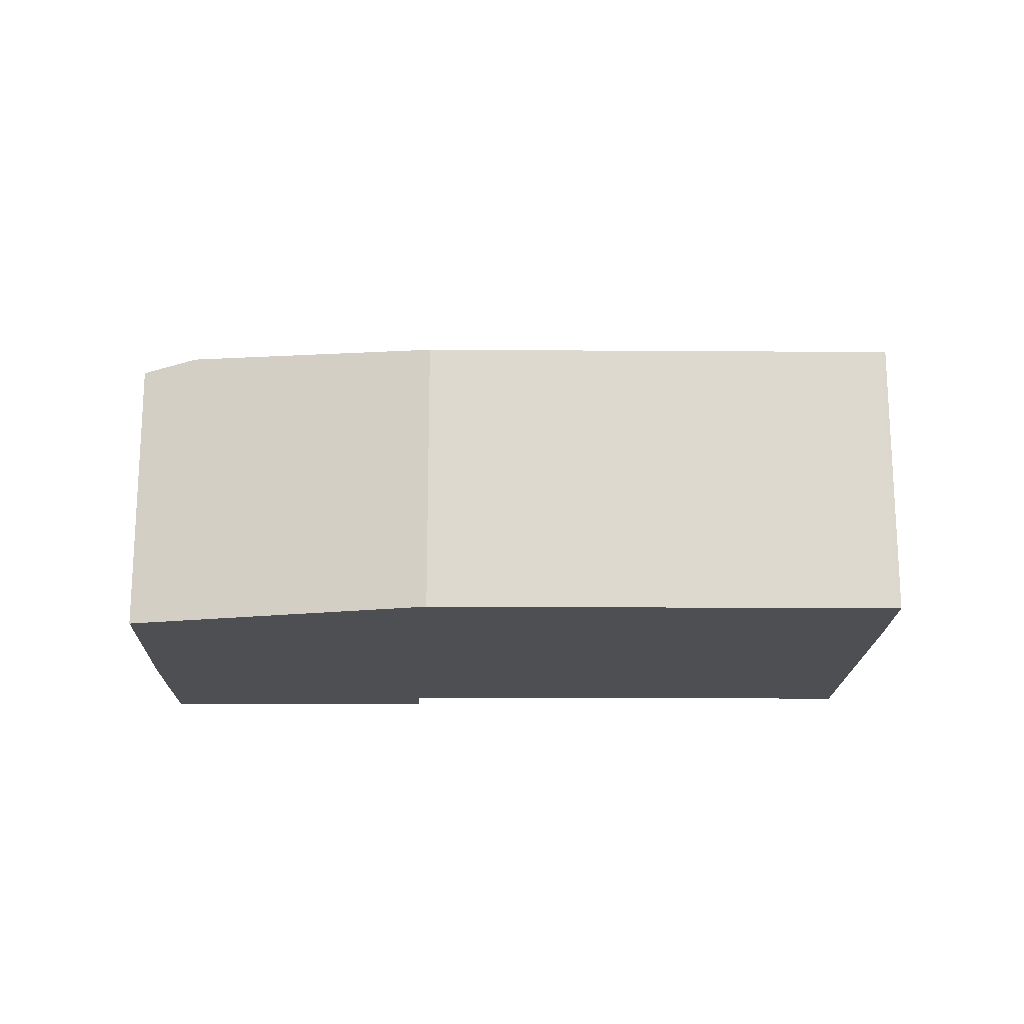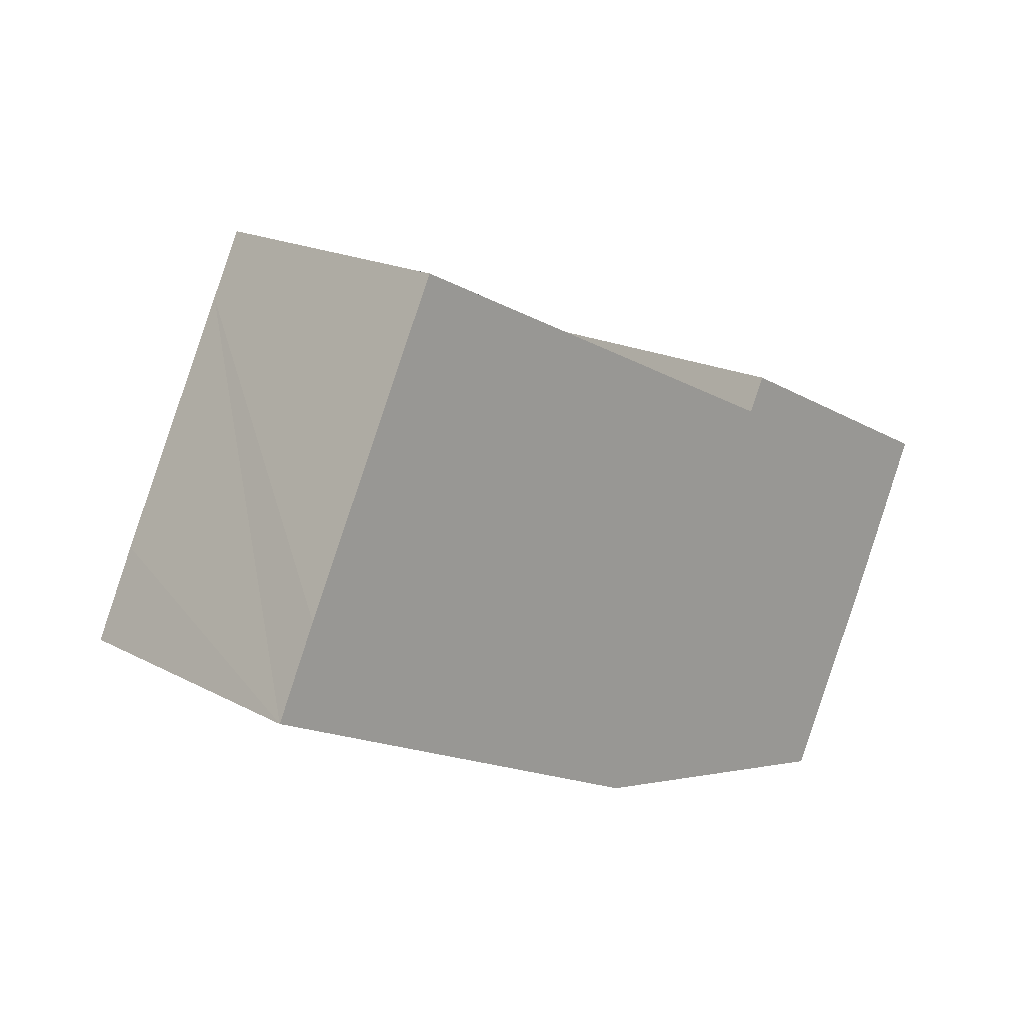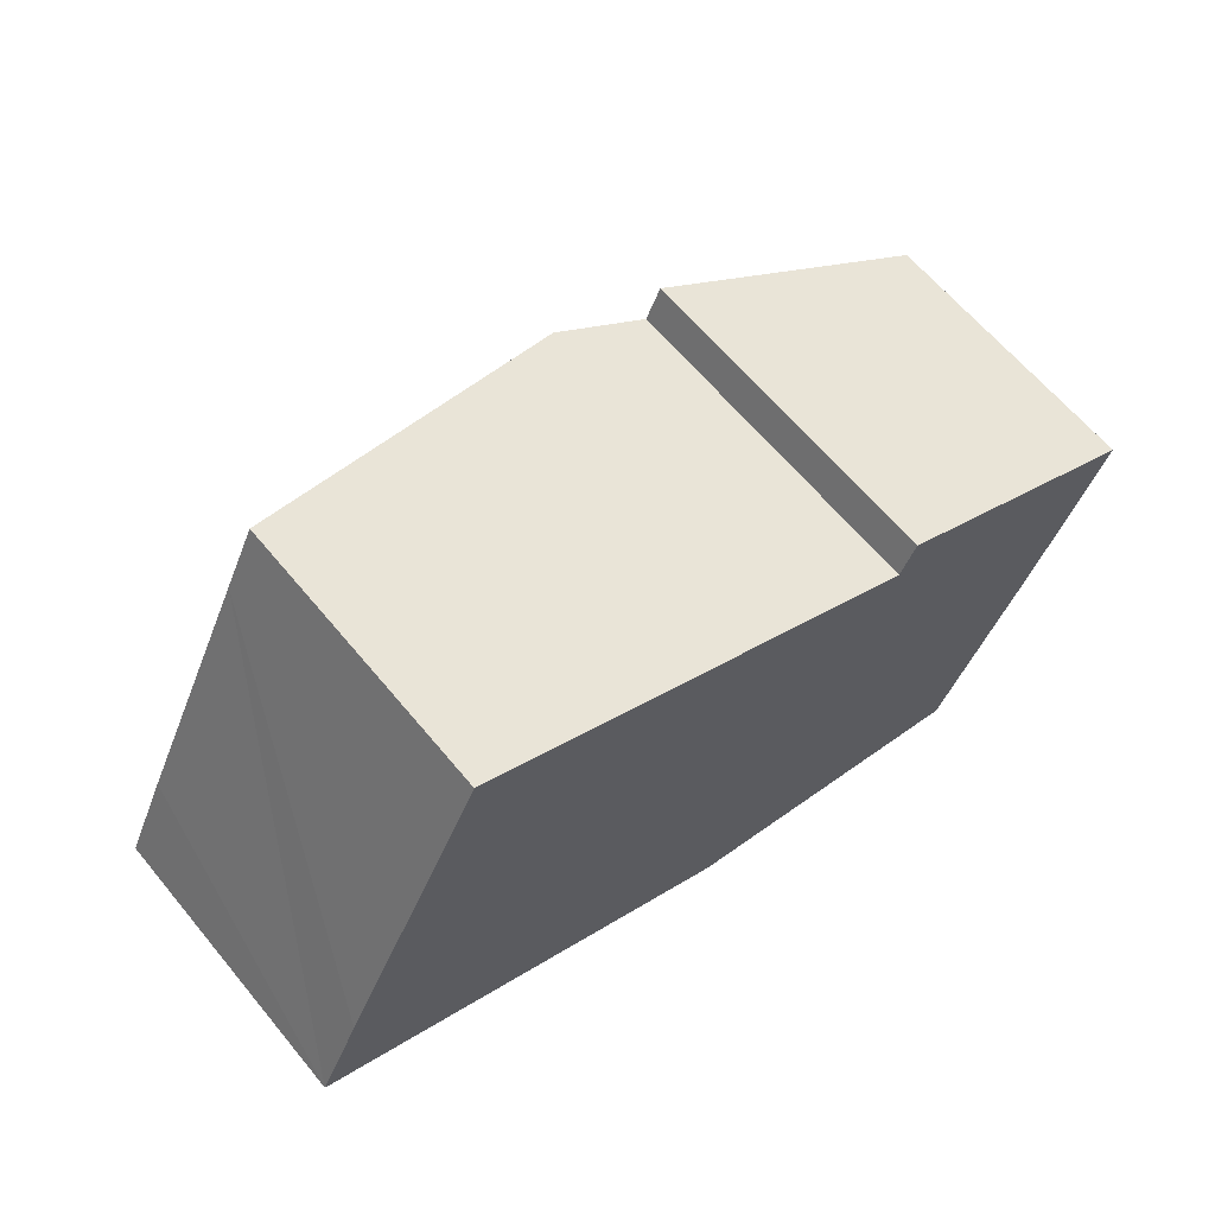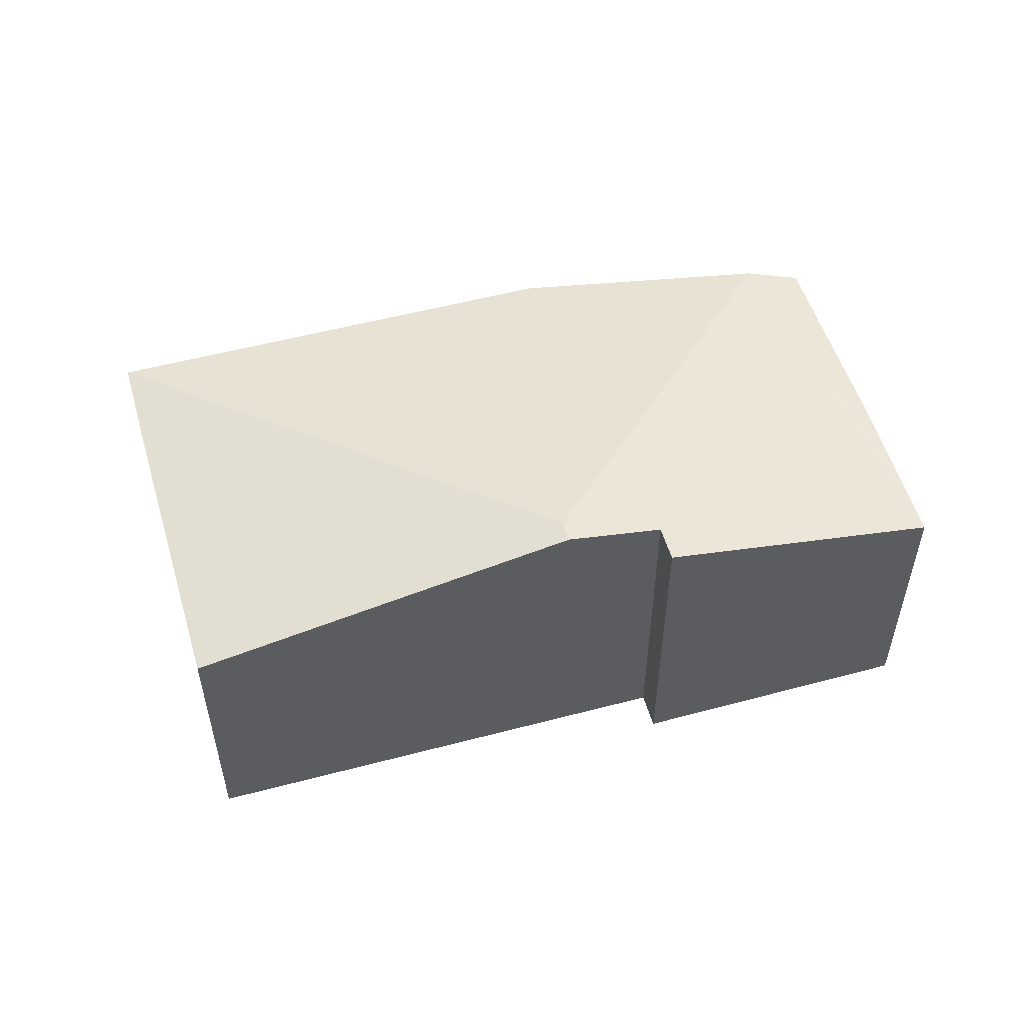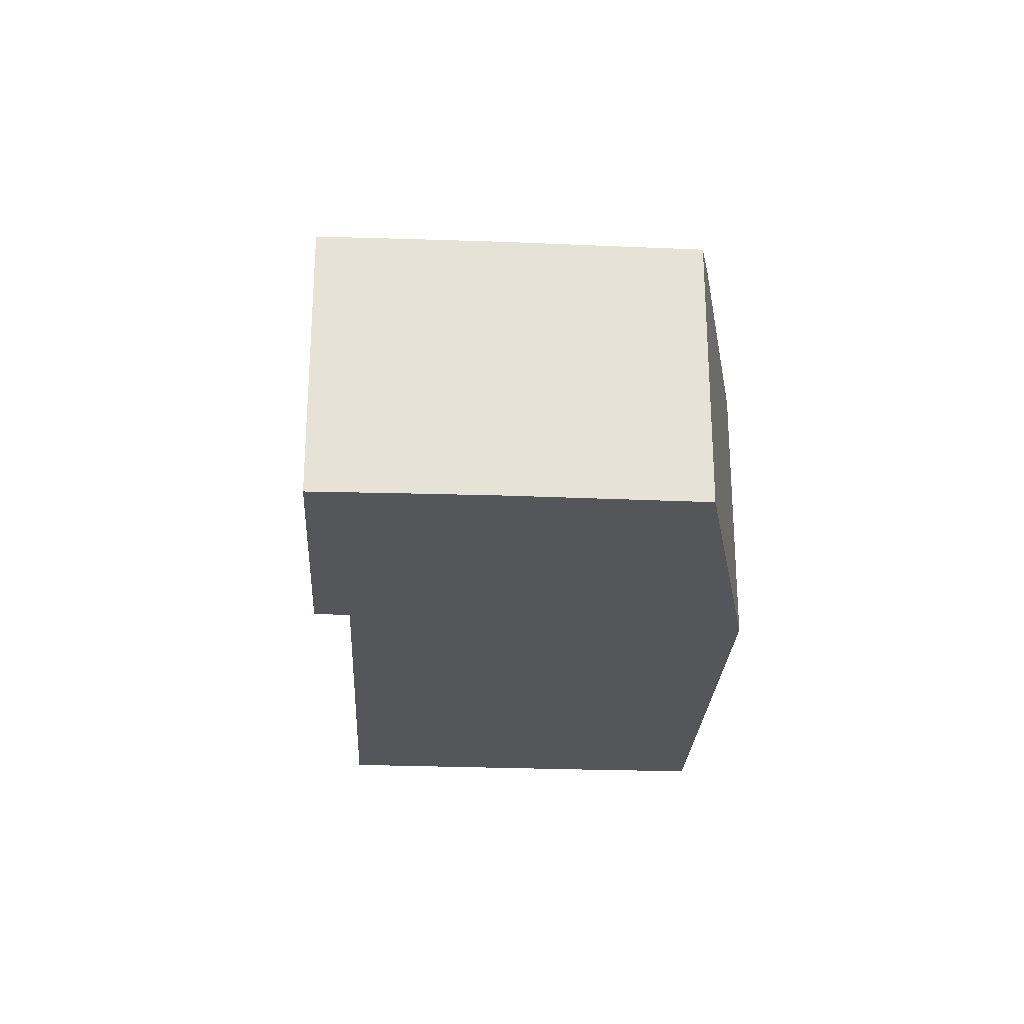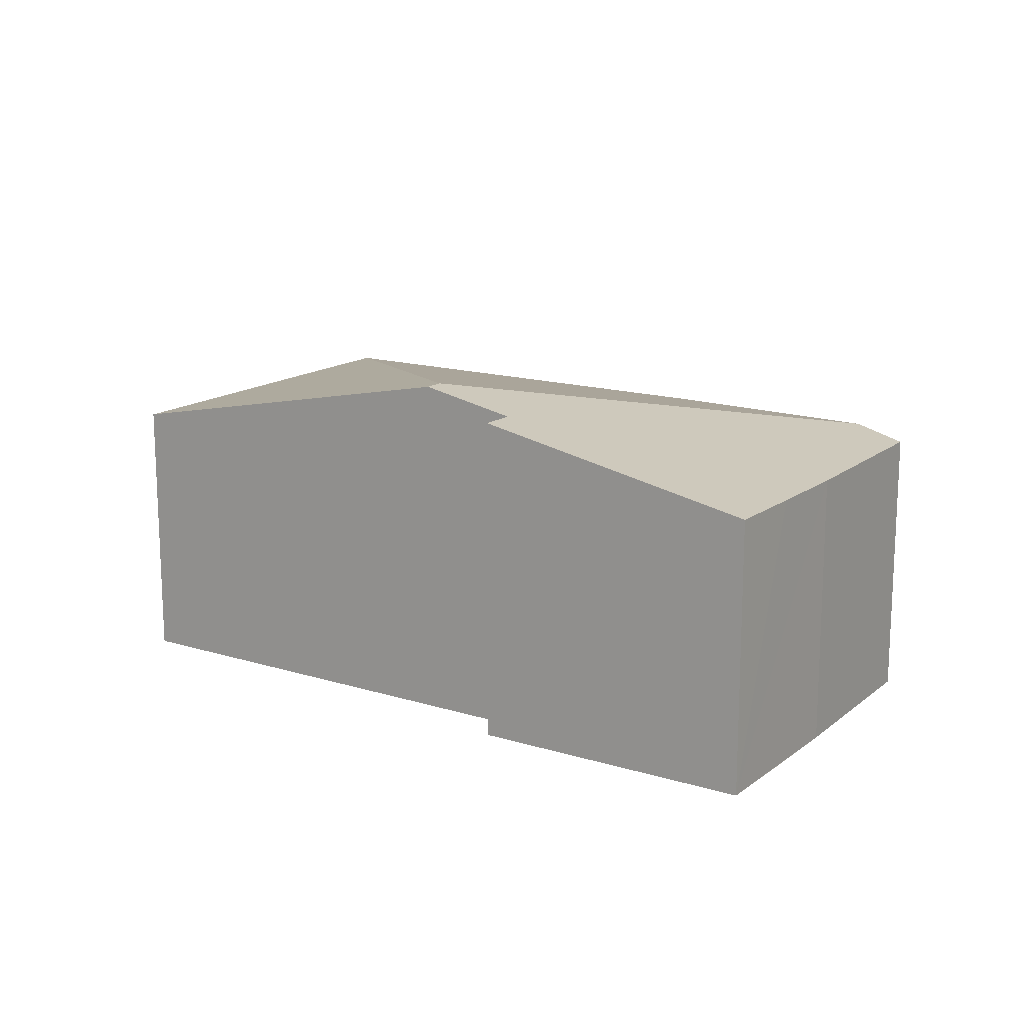
<metadata>
{"format":"obj","ext":"obj","renderer":"f3d","projection":"perspective","resolution":1024,"background":"white","views":[{"elev":-18.0,"azim":-155.4,"up":"+Y"},{"elev":18.1,"azim":-44.0,"up":"+Z"},{"elev":63.2,"azim":-39.5,"up":"+Z"},{"elev":53.5,"azim":9.5,"up":"+Y"},{"elev":-25.8,"azim":112.4,"up":"+Y"},{"elev":15.3,"azim":58.6,"up":"+Y"}]}
</metadata>
<code>
v  5.055 3.399 1.774
v  1.734 2.658 3.563
v  5.145 3.399 1.957
v  0 2.658 1.628e-16
v  1.449 2.658 2.982
v  0.382 2.658 0.808
v  6.757 3.082 1.587
v  6.008 3.211 1.551
v  6.161 3.212 1.872
v  6.546 2.766 -2.491
v  8.665 2.666 0.676
v  8.313 2.663 -0.086
v  7.931 2.66 -0.898
v  7.078 2.662 -2.609
v  4.122 2.658 -1.954
v  0.034 2.658 -0.015
v  1.734 -2.182e-16 3.563
v  5.145 -1.198e-16 1.957
v  6.008 -9.497e-17 1.551
v  6.161 -1.146e-16 1.872
v  8.665 -4.139e-17 0.676
v  6.757 -9.718e-17 1.587
v  0 0 0
v  0.382 -4.948e-17 0.808
v  1.449 -1.826e-16 2.982
v  7.931 5.499e-17 -0.898
v  8.313 5.266e-18 -0.086
v  7.078 1.598e-16 -2.609
v  4.122 1.196e-16 -1.954
v  6.546 1.525e-16 -2.491
v  0.034 9.185e-19 -0.015
g defaultobject
f 1 2 3
f 2 1 4
f 2 4 5
f 5 4 6
f 7 8 9
f 8 1 3
f 1 8 10
f 10 8 7
f 10 7 11
f 10 11 12
f 10 12 13
f 10 13 14
f 15 1 10
f 1 15 16
f 1 16 4
f 17 3 2
f 3 17 18
f 3 18 8
f 8 18 19
f 20 7 9
f 7 20 11
f 11 20 21
f 21 20 22
f 8 20 9
f 20 8 19
f 23 6 4
f 6 23 5
f 5 23 24
f 5 24 25
f 5 25 2
f 2 25 17
f 21 12 11
f 12 21 13
f 13 21 26
f 26 21 27
f 13 28 14
f 28 13 26
f 28 10 14
f 10 28 15
f 15 28 29
f 29 28 30
f 29 16 15
f 16 29 31
f 31 4 16
f 4 31 23
f 20 19 22
f 26 30 28
f 30 26 29
f 29 26 27
f 29 27 21
f 29 21 22
f 29 22 31
f 31 22 19
f 31 19 18
f 31 18 17
f 31 17 23
f 23 17 25
f 23 25 24

</code>
